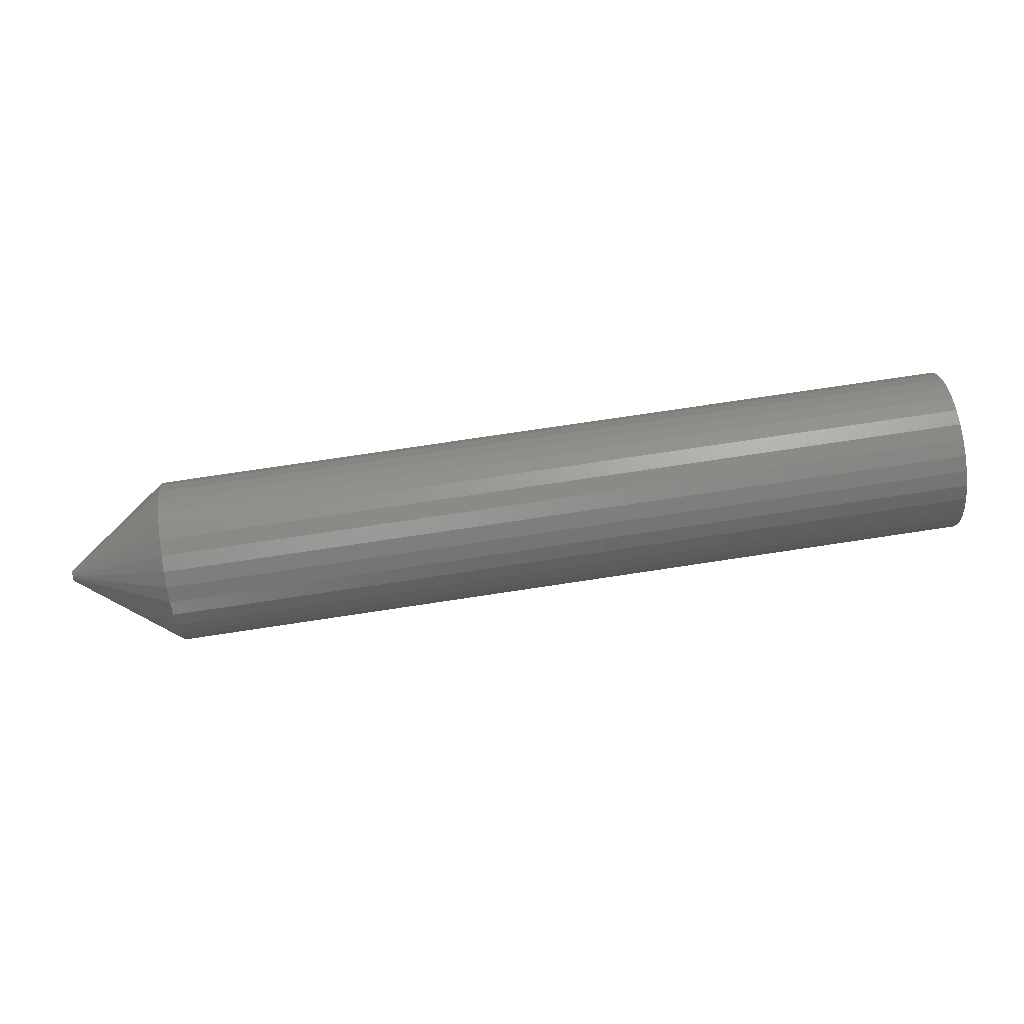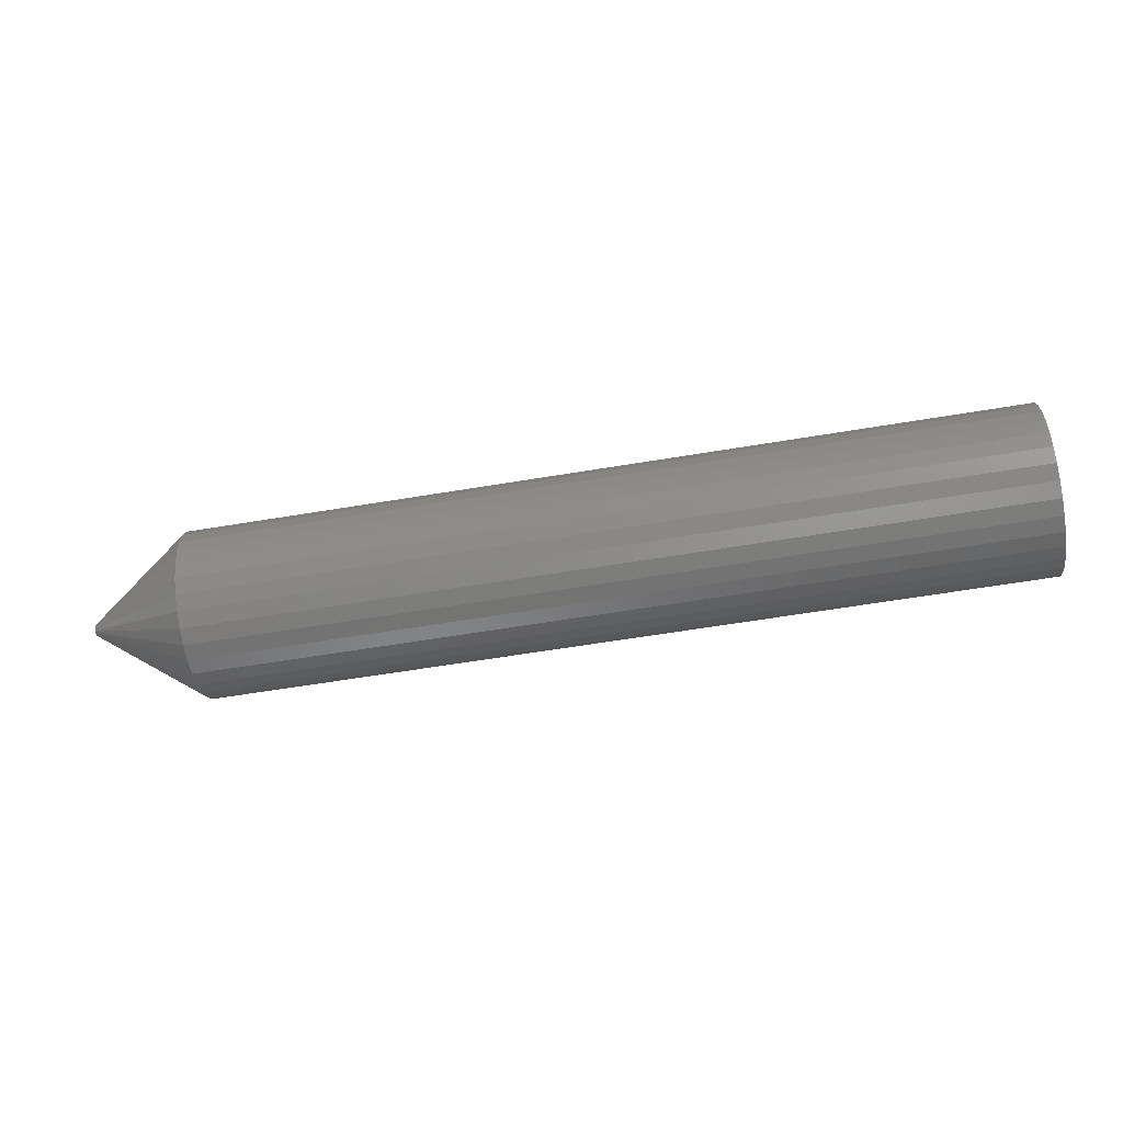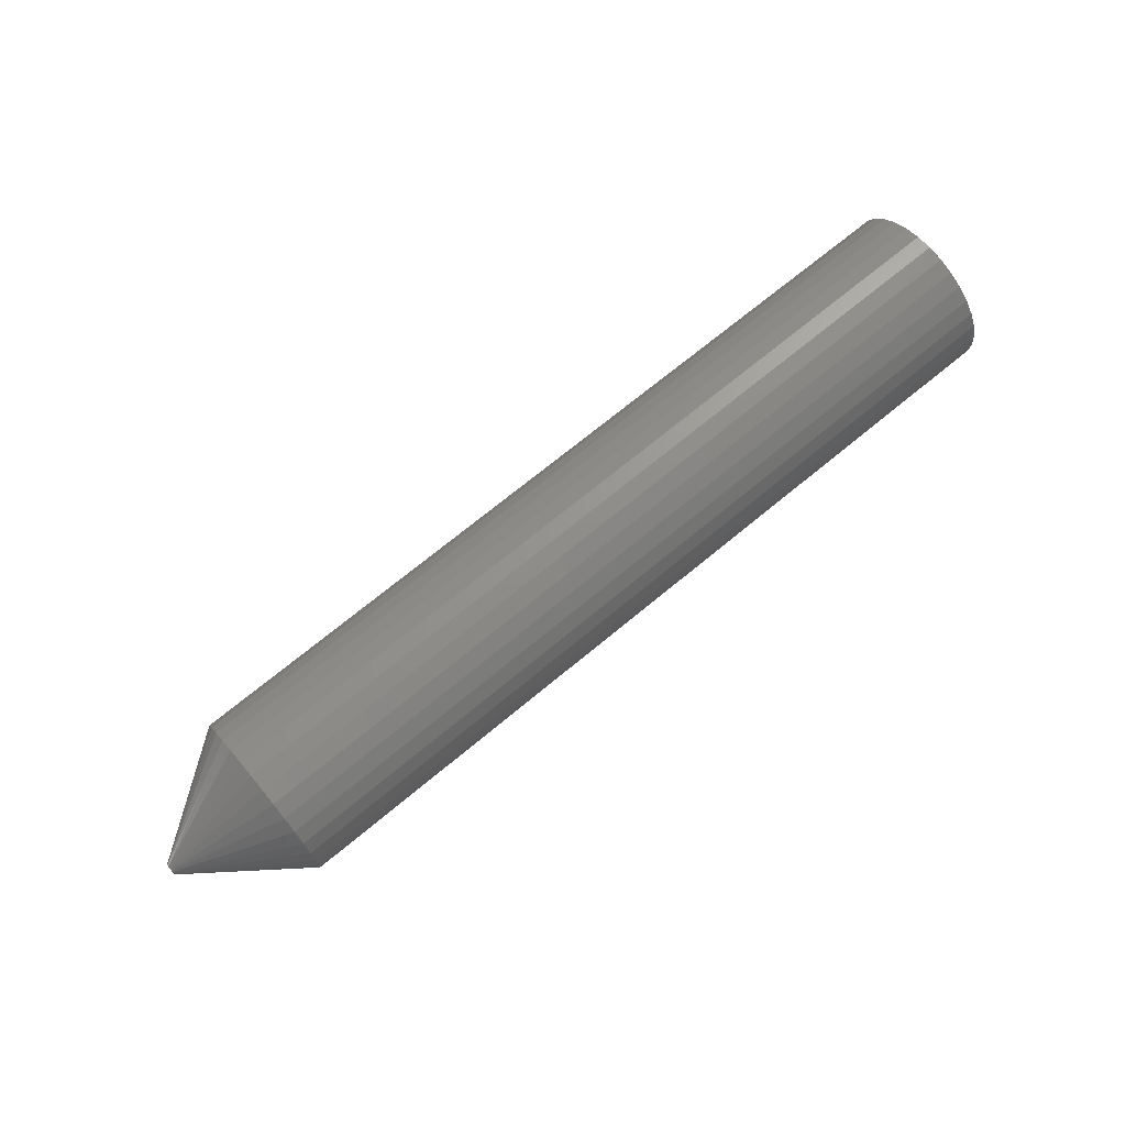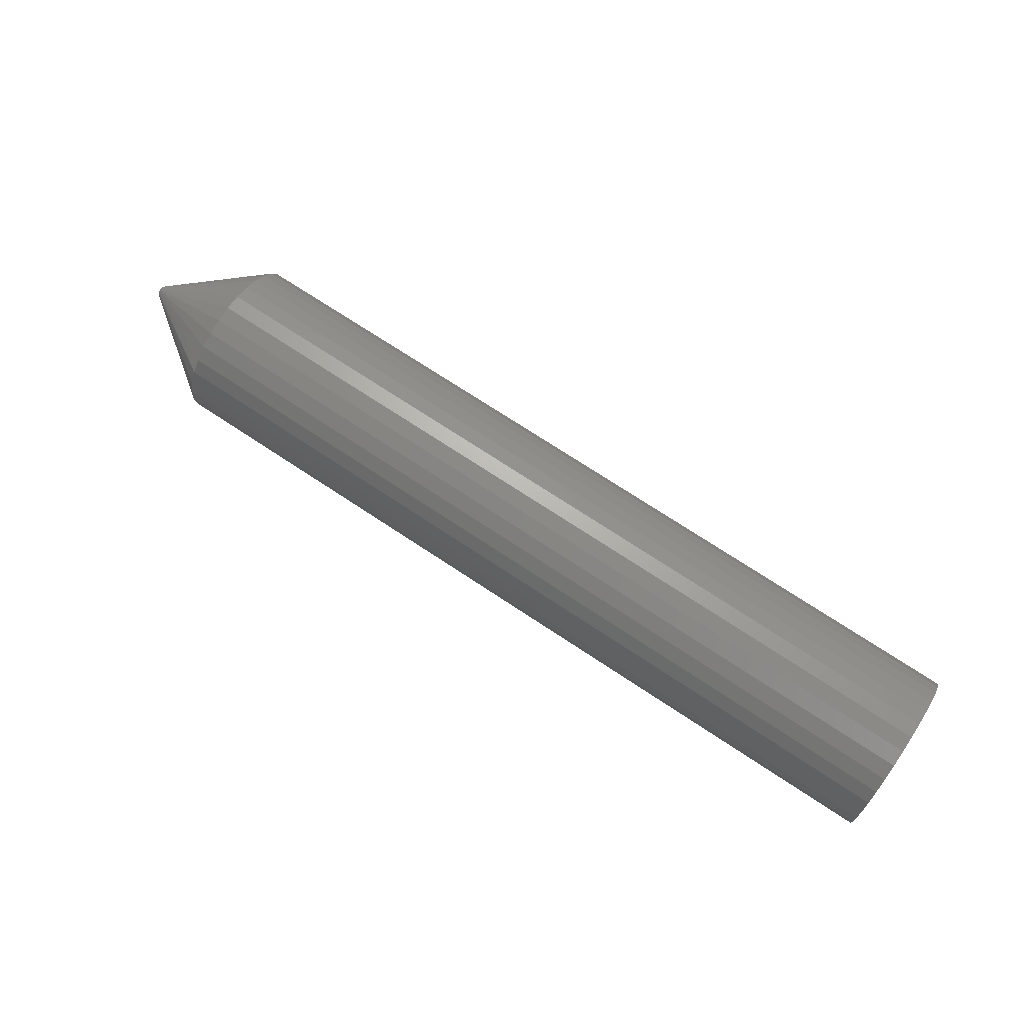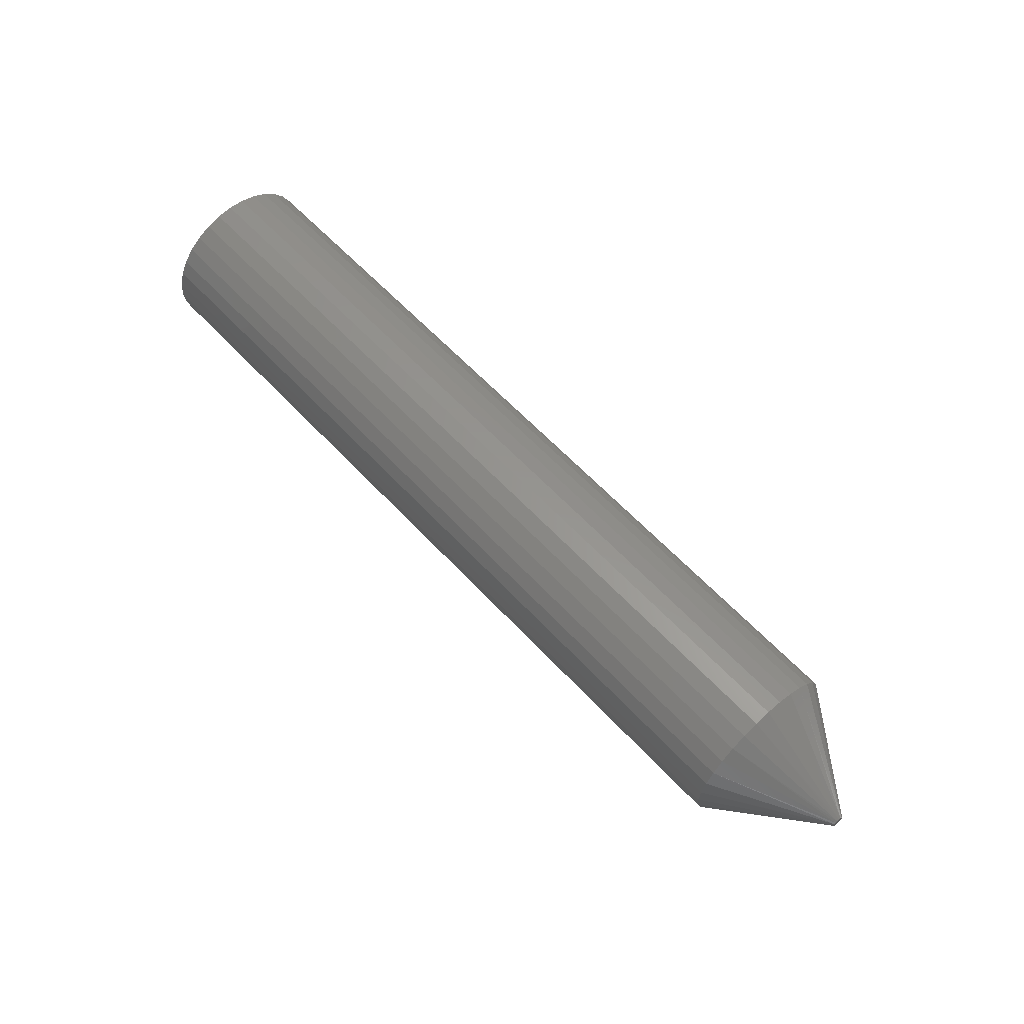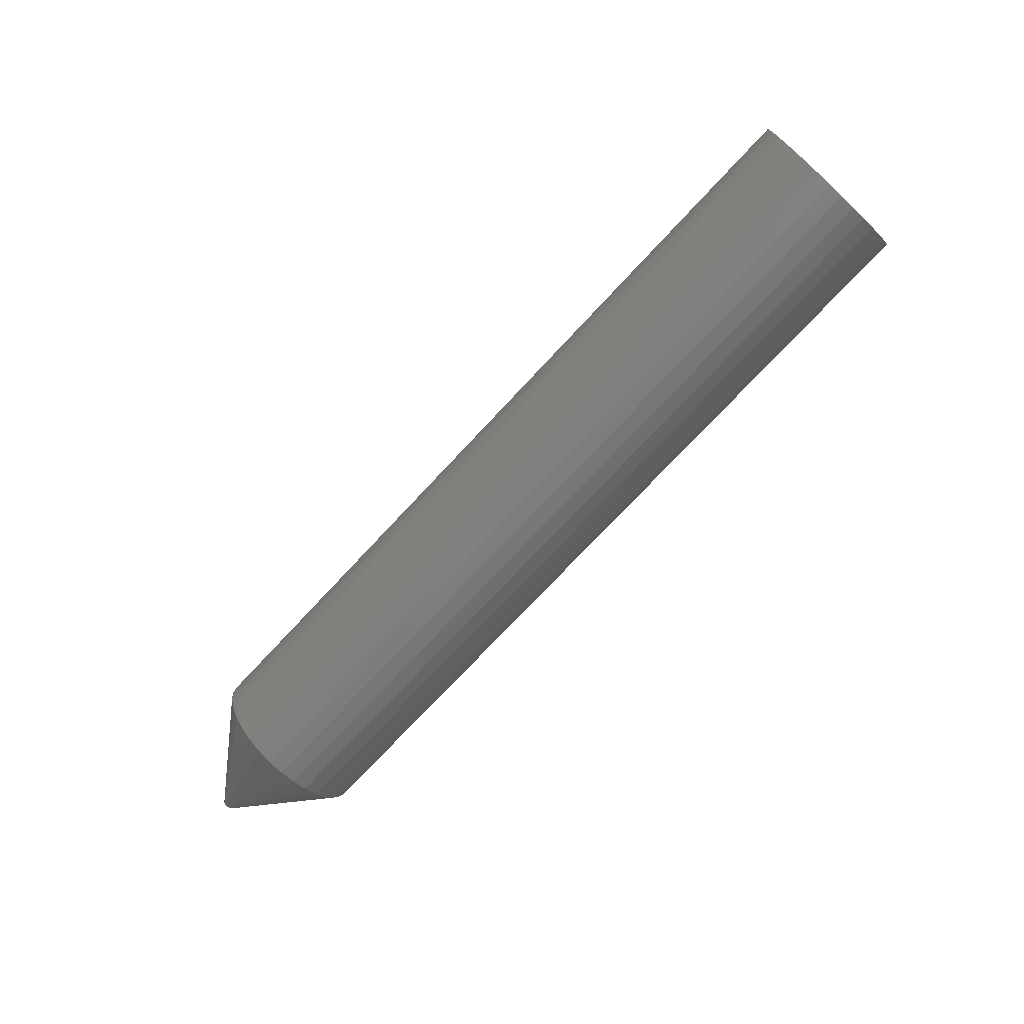
<metadata>
{"format":"stl","ext":"stl","renderer":"f3d","projection":"perspective","resolution":1024,"background":"white","views":[{"elev":73.9,"azim":171.4,"up":"+Y"},{"elev":-60.3,"azim":-170.3,"up":"+Z"},{"elev":70.4,"azim":140.3,"up":"+Z"},{"elev":71.8,"azim":-146.4,"up":"+Z"},{"elev":60.5,"azim":47.5,"up":"+Y"},{"elev":-73.4,"azim":-132.9,"up":"+Z"}]}
</metadata>
<code>
# stl→obj: 80 verts, 156 faces
v 0.75 -0.007462 -0.001762
v 0.75 -0.006464 -0.003256
v 0.75 0.001047 -0.001762
v 0.75 -0.00497 -0.004255
v 0.75 4.918e-05 -0.003256
v 0.75 -0.003207 -0.004605
v 0.75 -0.001445 -0.004255
v 0.75 0.001398 -1.476e-17
v 0.75 0.001047 0.001762
v 0.75 -0.007812 -3.321e-10
v 0.75 4.918e-05 0.003256
v 0.75 -0.001445 0.004255
v 0.75 -0.003207 0.004605
v 0.75 -0.00497 0.004255
v 0.75 -0.006464 0.003256
v 0.75 -0.007462 0.001762
v 0 0.0639 -8.218e-18
v 0.6641 0.0639 -2.465e-17
v 0 0.06261 -0.01309
v 0.6641 0.06261 -0.01309
v 0 0.05879 -0.02568
v 0.6641 0.05879 -0.02568
v 0 0.05259 -0.03728
v 0.6641 0.05259 -0.03728
v 0 0.04424 -0.04745
v 0.6641 0.04424 -0.04745
v 0 0.03407 -0.0558
v 0.6641 0.03407 -0.0558
v 0 0.02247 -0.062
v 0.6641 0.02247 -0.062
v 0 0.009884 -0.06582
v 0.6641 0.009884 -0.06582
v 0 -0.003207 -0.06711
v 0.6641 -0.003207 -0.06711
v 0 -0.0163 -0.06582
v 0.6641 -0.0163 -0.06582
v 0 -0.02889 -0.062
v 0.6641 -0.02889 -0.062
v 0 -0.04049 -0.0558
v 0.6641 -0.04049 -0.0558
v 0 -0.05066 -0.04745
v 0.6641 -0.05066 -0.04745
v 0 -0.059 -0.03728
v 0.6641 -0.059 -0.03728
v 0 -0.0652 -0.02568
v 0.6641 -0.0652 -0.02568
v 0 -0.06902 -0.01309
v 0.6641 -0.06902 -0.01309
v 0 -0.07031 8.218e-18
v 0.6641 -0.07031 8.218e-18
v 0 -0.06902 0.01309
v 0.6641 -0.06902 0.01309
v 0 -0.0652 0.02568
v 0.6641 -0.0652 0.02568
v 0 -0.059 0.03728
v 0.6641 -0.059 0.03728
v 0 -0.05066 0.04745
v 0.6641 -0.05066 0.04745
v 0 -0.04049 0.0558
v 0.6641 -0.04049 0.0558
v 0 -0.02889 0.062
v 0.6641 -0.02889 0.062
v 0 -0.0163 0.06582
v 0.6641 -0.0163 0.06582
v 0 -0.003207 0.06711
v 0.6641 -0.003207 0.06711
v 0 0.009884 0.06582
v 0.6641 0.009884 0.06582
v 0 0.02247 0.062
v 0.6641 0.02247 0.062
v 0 0.03407 0.0558
v 0.6641 0.03407 0.0558
v 0 0.04424 0.04745
v 0.6641 0.04424 0.04745
v 0 0.05259 0.03728
v 0.6641 0.05259 0.03728
v 0 0.05879 0.02568
v 0.6641 0.05879 0.02568
v 0 0.06261 0.01309
v 0.6641 0.06261 0.01309
f 1 2 3
f 3 2 4
f 3 4 5
f 4 6 5
f 5 6 7
f 8 9 10
f 8 10 1
f 8 1 3
f 9 11 12
f 9 12 13
f 9 13 14
f 9 14 15
f 9 15 16
f 9 16 10
f 17 18 19
f 19 18 20
f 19 20 21
f 21 20 22
f 21 22 23
f 23 22 24
f 23 24 25
f 25 24 26
f 25 26 27
f 27 26 28
f 27 28 29
f 29 28 30
f 29 30 31
f 31 30 32
f 31 32 33
f 33 32 34
f 33 34 35
f 35 34 36
f 35 36 37
f 37 36 38
f 37 38 39
f 39 38 40
f 39 40 41
f 41 40 42
f 41 42 43
f 43 42 44
f 43 44 45
f 45 44 46
f 45 46 47
f 47 46 48
f 47 48 49
f 49 48 50
f 49 50 51
f 51 50 52
f 51 52 53
f 53 52 54
f 53 54 55
f 55 54 56
f 55 56 57
f 57 56 58
f 57 58 59
f 59 58 60
f 59 60 61
f 61 60 62
f 61 62 63
f 63 62 64
f 63 64 65
f 65 64 66
f 65 66 67
f 67 66 68
f 67 68 69
f 69 68 70
f 69 70 71
f 71 70 72
f 71 72 73
f 73 72 74
f 73 74 75
f 75 74 76
f 75 76 77
f 77 76 78
f 77 78 79
f 79 78 80
f 79 80 17
f 17 80 18
f 16 52 10
f 52 50 10
f 18 80 8
f 80 9 8
f 80 78 9
f 76 11 9
f 78 76 9
f 74 11 76
f 72 70 12
f 11 72 12
f 74 72 11
f 68 12 70
f 68 66 13
f 12 68 13
f 64 14 13
f 66 64 13
f 62 60 14
f 14 64 62
f 60 58 15
f 14 60 15
f 56 16 15
f 58 56 15
f 54 16 56
f 54 52 16
f 3 20 8
f 20 18 8
f 50 48 10
f 48 1 10
f 48 46 1
f 44 2 1
f 46 44 1
f 42 2 44
f 40 38 4
f 2 40 4
f 42 40 2
f 36 4 38
f 36 34 6
f 4 36 6
f 32 7 6
f 34 32 6
f 30 28 7
f 7 32 30
f 28 26 5
f 7 28 5
f 24 3 5
f 26 24 5
f 22 3 24
f 22 20 3
f 65 67 63
f 61 63 67
f 69 61 67
f 59 61 69
f 71 59 69
f 57 59 71
f 73 57 71
f 55 57 73
f 75 55 73
f 25 41 23
f 39 41 25
f 27 39 25
f 37 39 27
f 29 37 27
f 35 37 29
f 31 35 29
f 33 35 31
f 41 43 23
f 23 43 45
f 23 45 21
f 21 45 47
f 21 47 19
f 19 47 49
f 19 49 17
f 17 49 51
f 17 51 79
f 79 51 53
f 79 53 77
f 77 53 55
f 77 55 75

</code>
